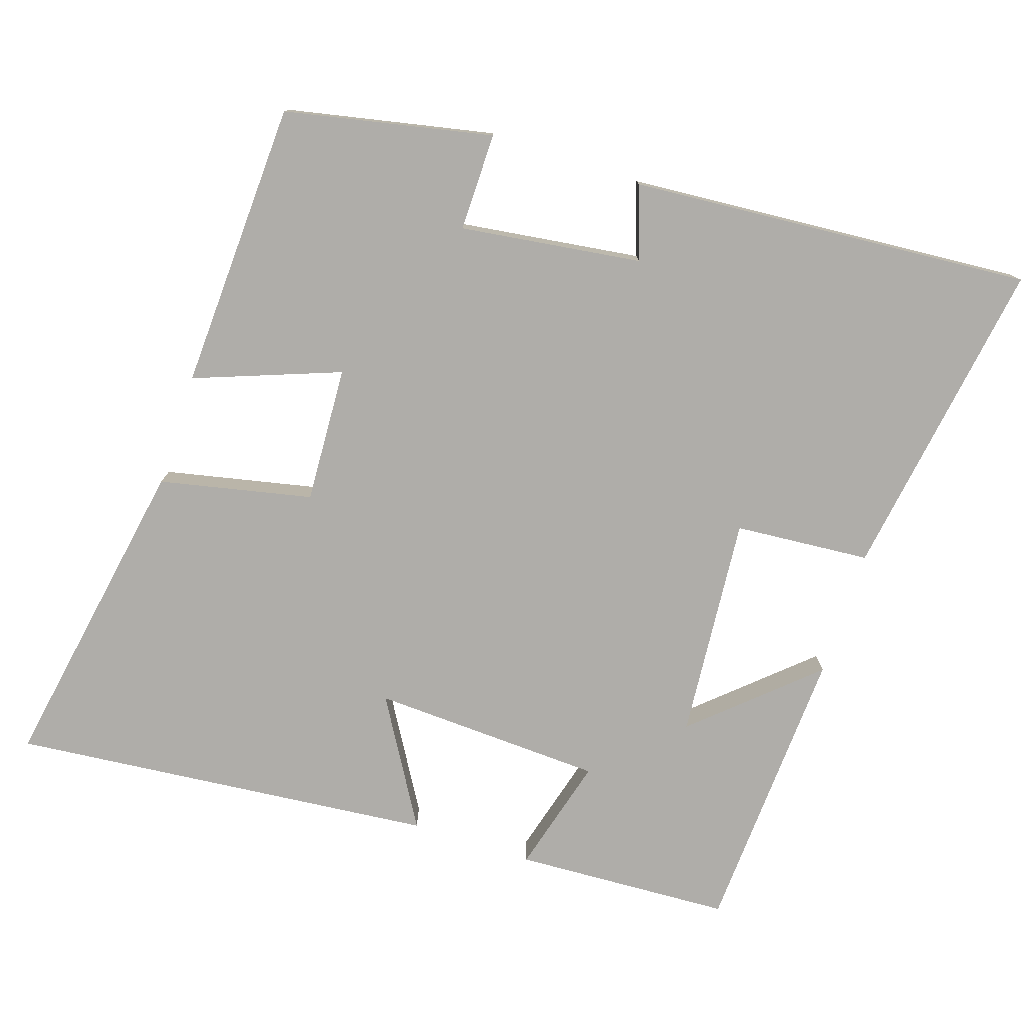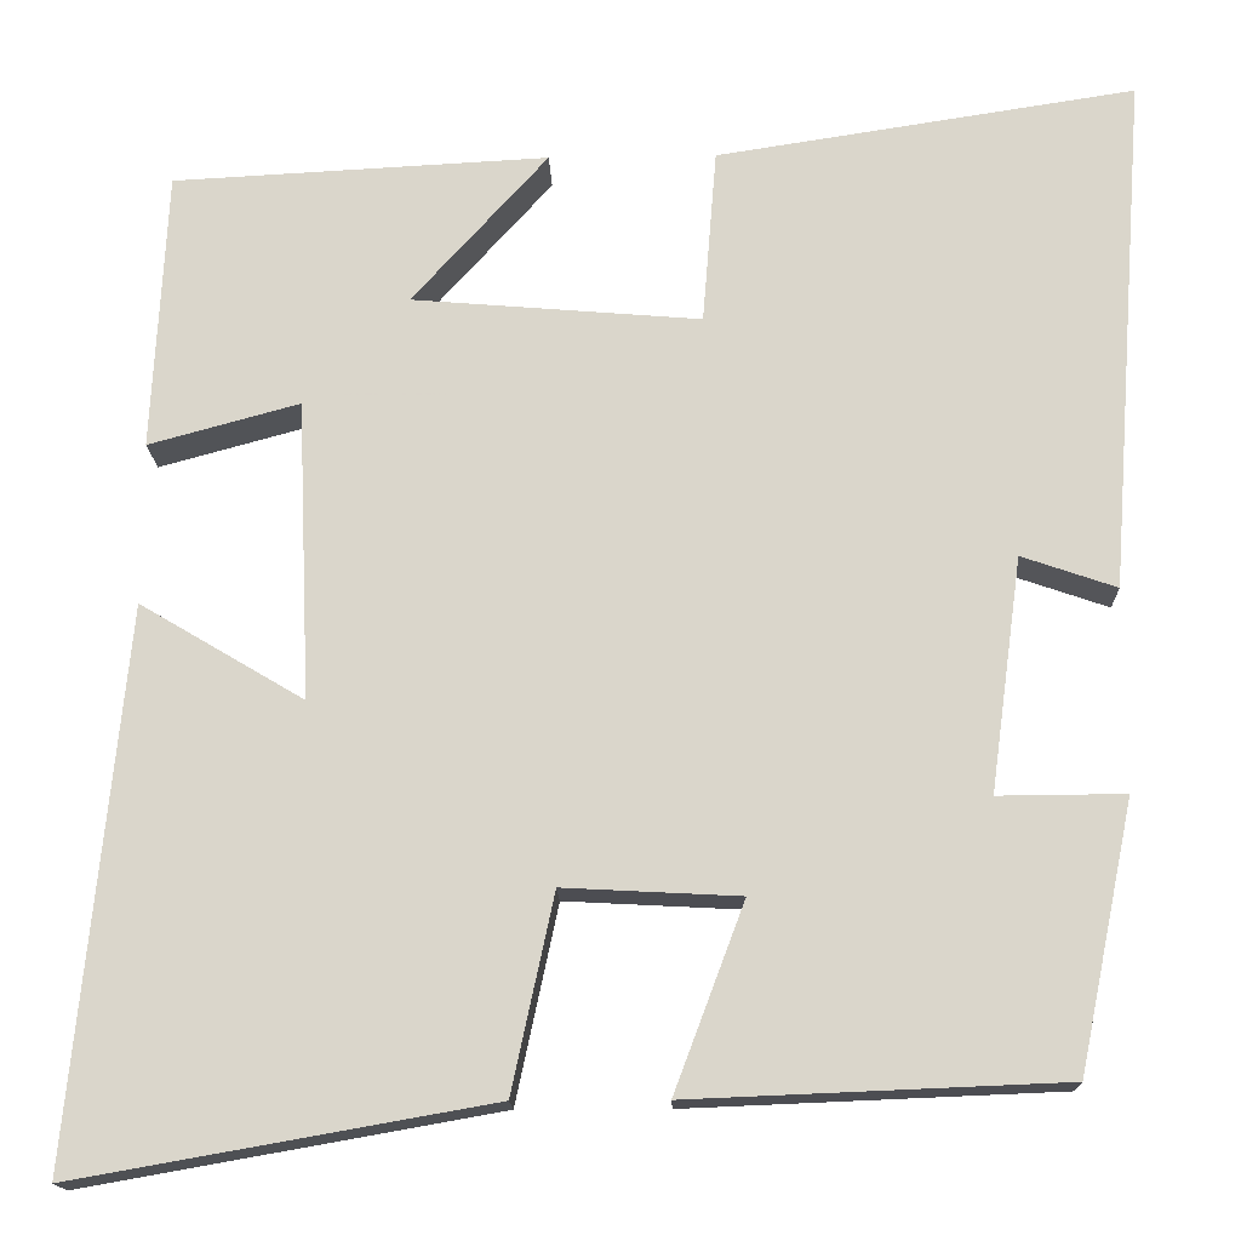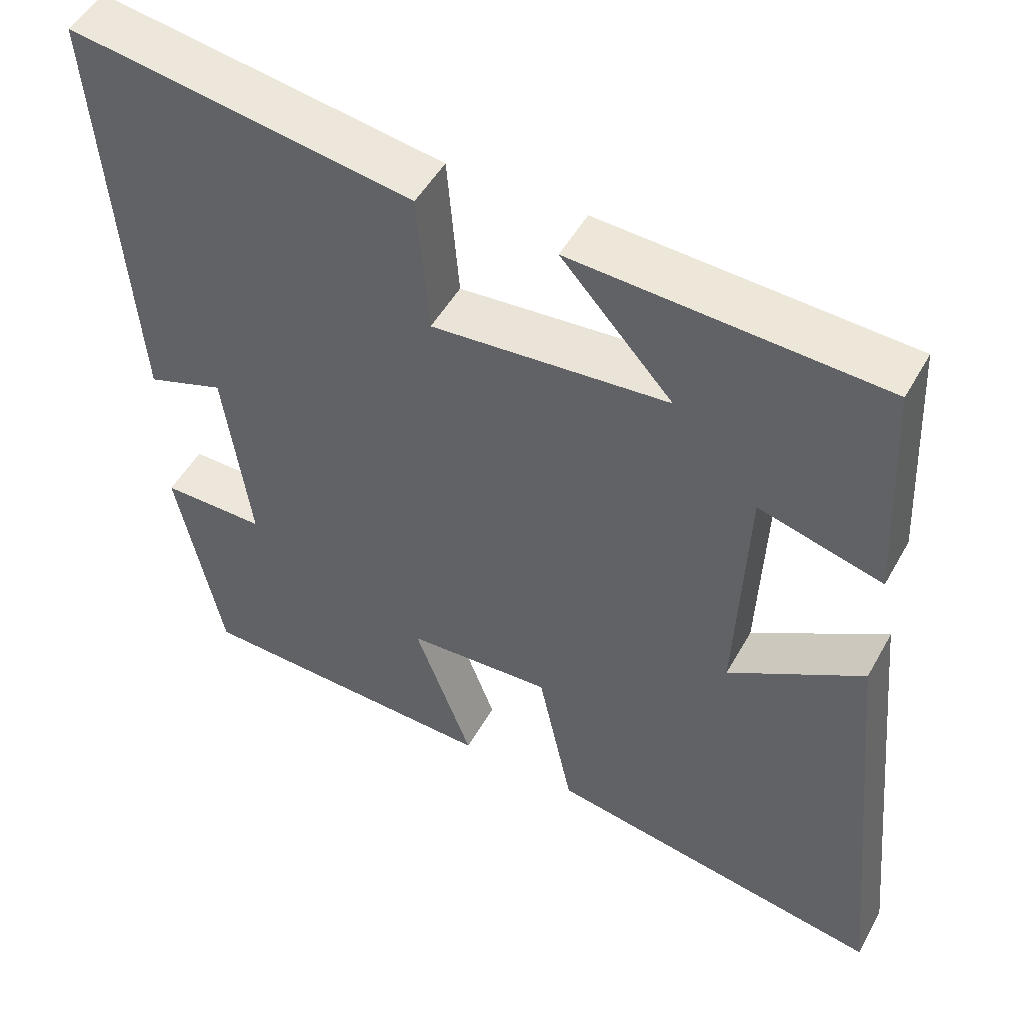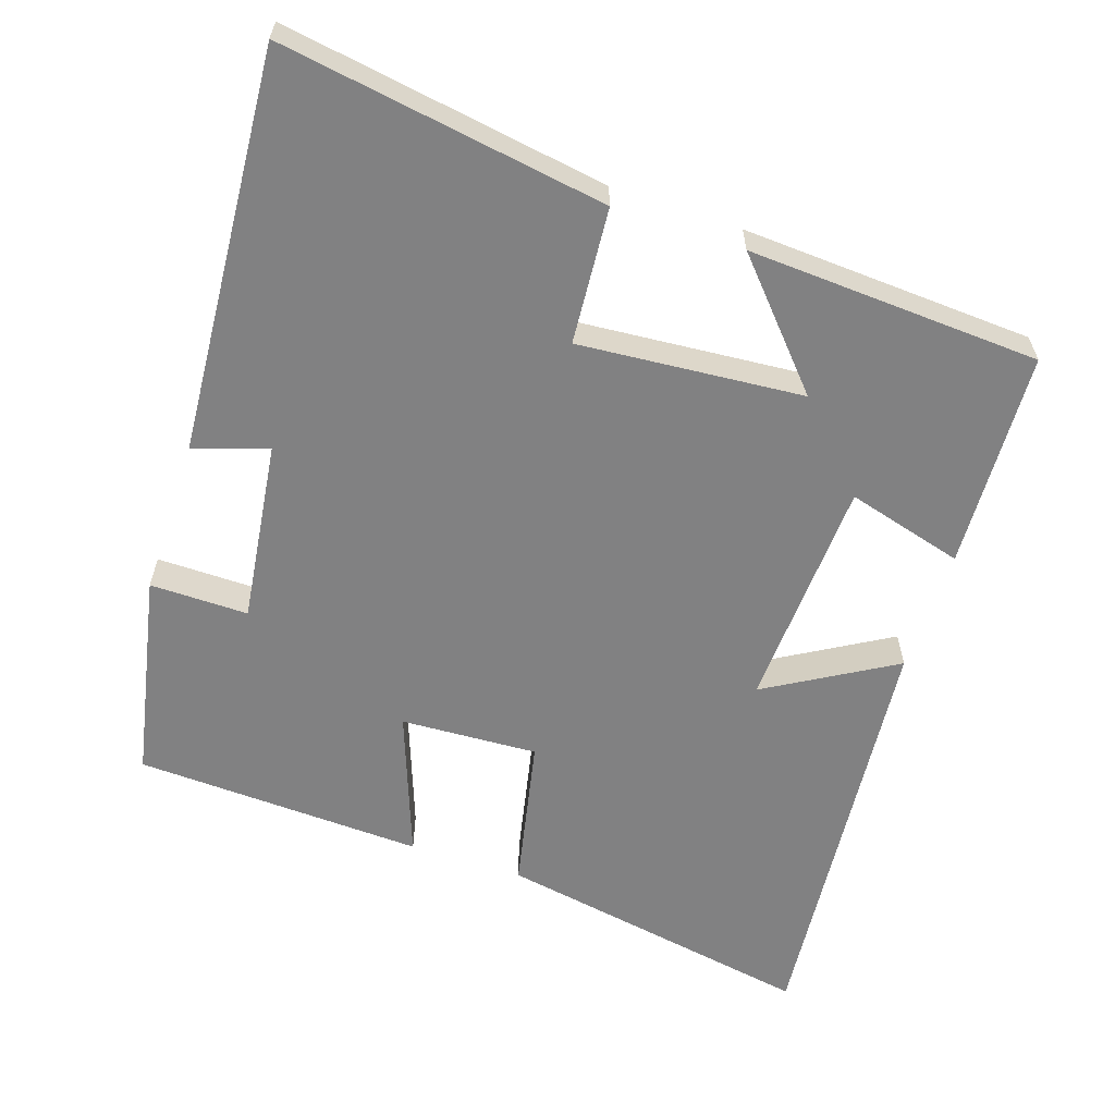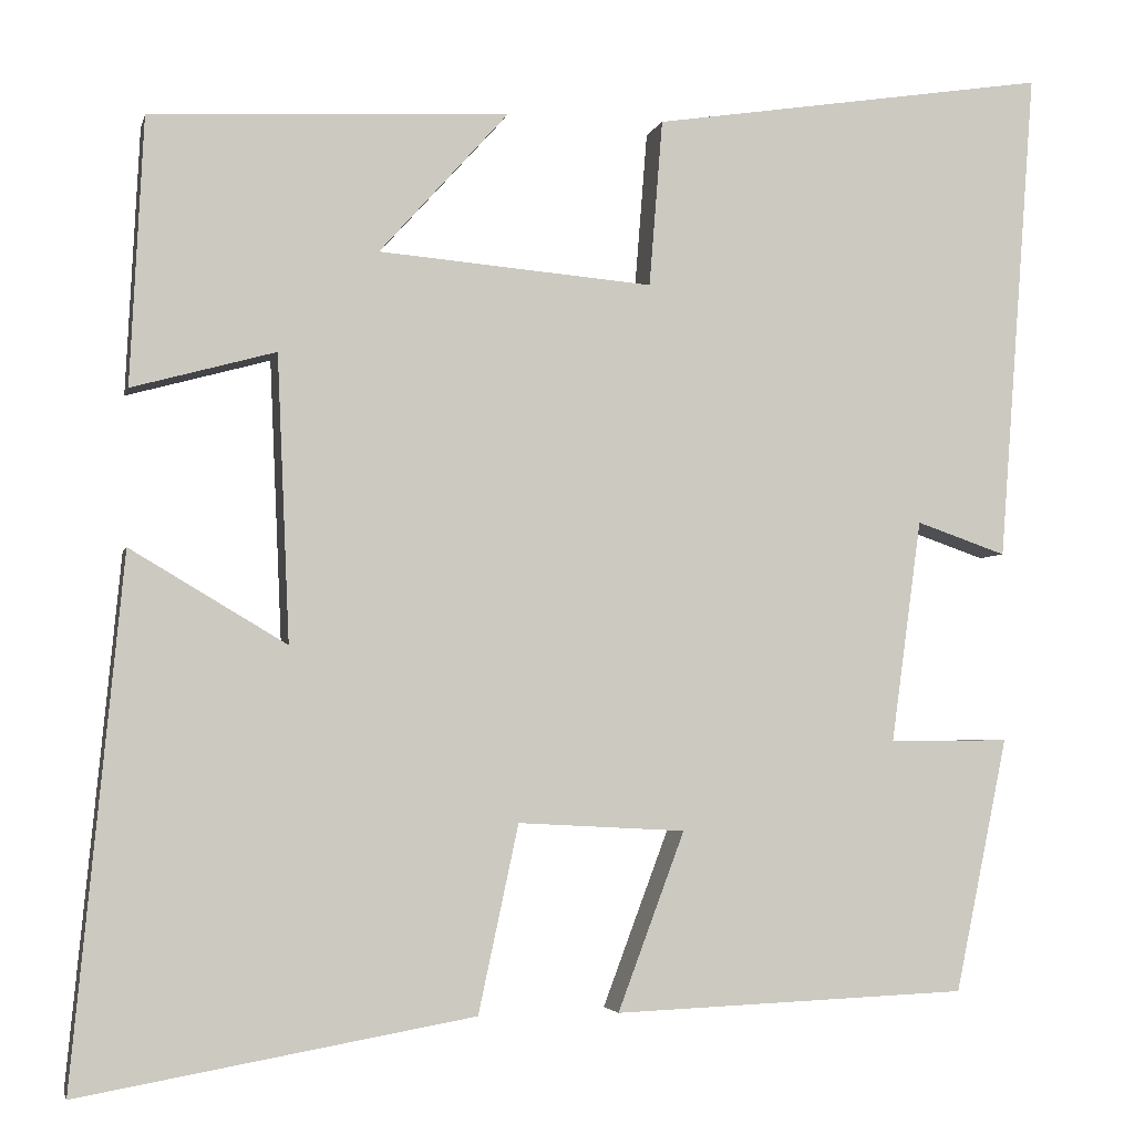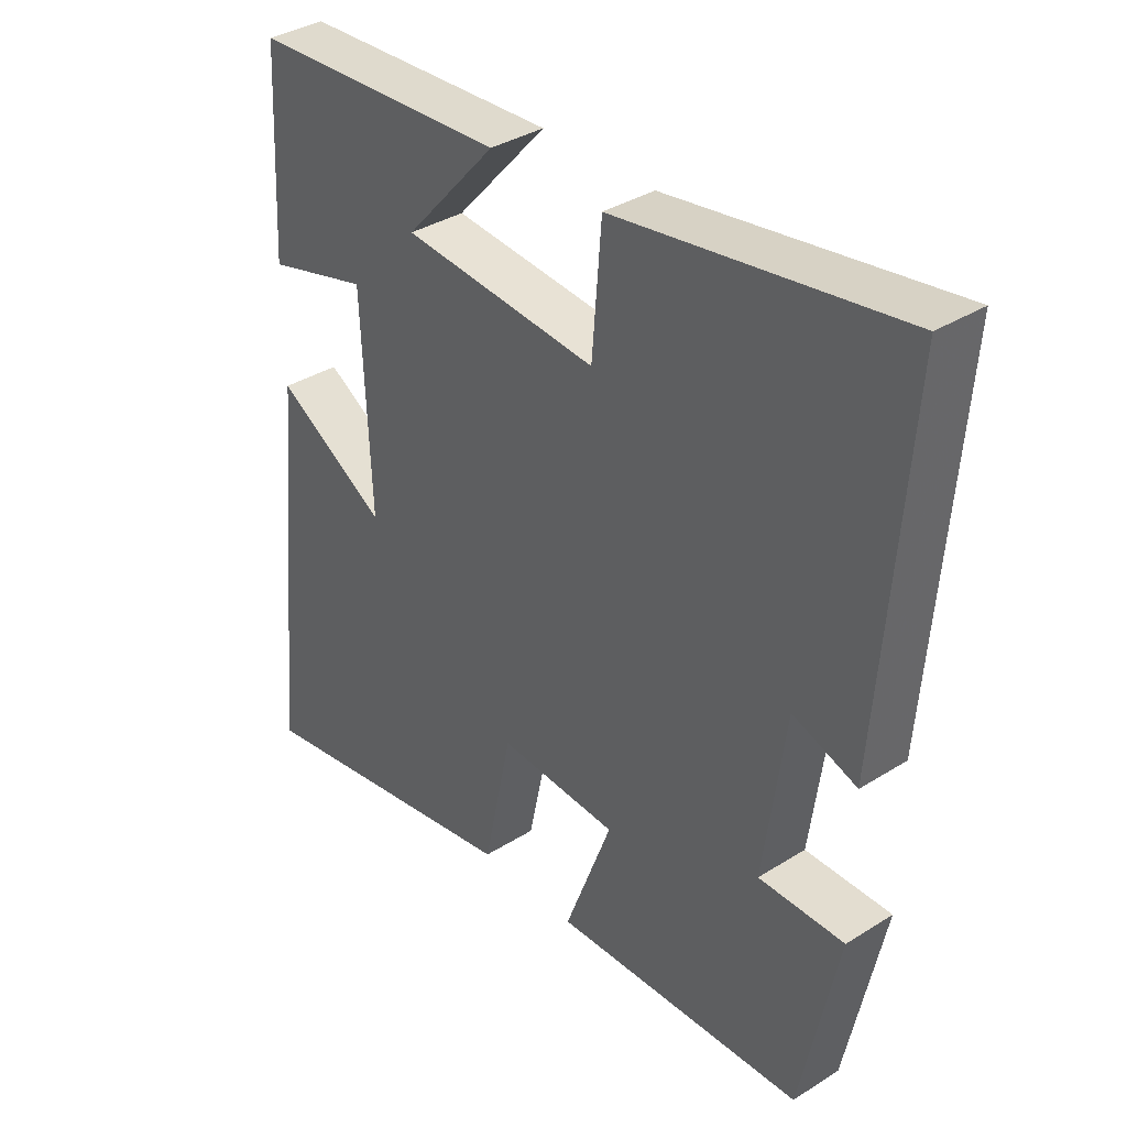
<metadata>
{"format":"obj","ext":"obj","renderer":"f3d","projection":"perspective","resolution":1024,"background":"white","views":[{"elev":-77.4,"azim":-108.2,"up":"+Y"},{"elev":-16.4,"azim":-178.2,"up":"+Z"},{"elev":49.6,"azim":28.2,"up":"+Z"},{"elev":-60.5,"azim":-18.6,"up":"+Y"},{"elev":-3.6,"azim":167.3,"up":"+Z"},{"elev":35.9,"azim":-129.6,"up":"+Z"}]}
</metadata>
<code>
v -0.542 0.07 0.569
v -0.095 0.07 0.5
v -0.08 0.07 0.313
v 0.228 0.07 0.339
v 0.083 0.07 0.5
v 0.485 0.07 0.479
v 0.5 0.07 0.18
v 0.339 0.07 0.224
v 0.325 0.07 -0.096
v 0.5 0.07 0.008
v 0.557 0.07 -0.578
v 0.115 0.07 -0.5
v 0.07 0.07 -0.29
v -0.118 0.07 -0.3
v -0.043 0.07 -0.5
v -0.441 0.07 -0.484
v -0.5 0.07 -0.199
v -0.365 0.07 -0.2
v -0.399 0.07 0.05
v -0.5 0.07 0.015
v -0.542 0 0.569
v -0.095 0 0.5
v -0.08 0 0.313
v 0.228 0 0.339
v 0.083 0 0.5
v 0.485 0 0.479
v 0.5 0 0.18
v 0.339 0 0.224
v 0.325 0 -0.096
v 0.5 0 0.008
v 0.557 0 -0.578
v 0.115 0 -0.5
v 0.07 0 -0.29
v -0.118 0 -0.3
v -0.043 0 -0.5
v -0.441 0 -0.484
v -0.5 0 -0.199
v -0.365 0 -0.2
v -0.399 0 0.05
v -0.5 0 0.015
f 19 20 1 2
f 18 19 2 3
f 15 16 17 18
f 14 15 18
f 13 14 18 3
f 10 11 12 13
f 9 10 13
f 8 9 13 3
f 5 6 7 8
f 4 5 8
f 3 4 8
f 22 21 40 39
f 23 22 39 38
f 38 37 36 35
f 38 35 34
f 23 38 34 33
f 33 32 31 30
f 33 30 29
f 23 33 29 28
f 28 27 26 25
f 28 25 24
f 28 24 23
f 1 21 22 2
f 2 22 23 3
f 3 23 24 4
f 4 24 25 5
f 5 25 26 6
f 6 26 27 7
f 7 27 28 8
f 8 28 29 9
f 9 29 30 10
f 10 30 31 11
f 11 31 32 12
f 12 32 33 13
f 13 33 34 14
f 14 34 35 15
f 15 35 36 16
f 16 36 37 17
f 17 37 38 18
f 18 38 39 19
f 19 39 40 20
f 20 40 21 1

</code>
